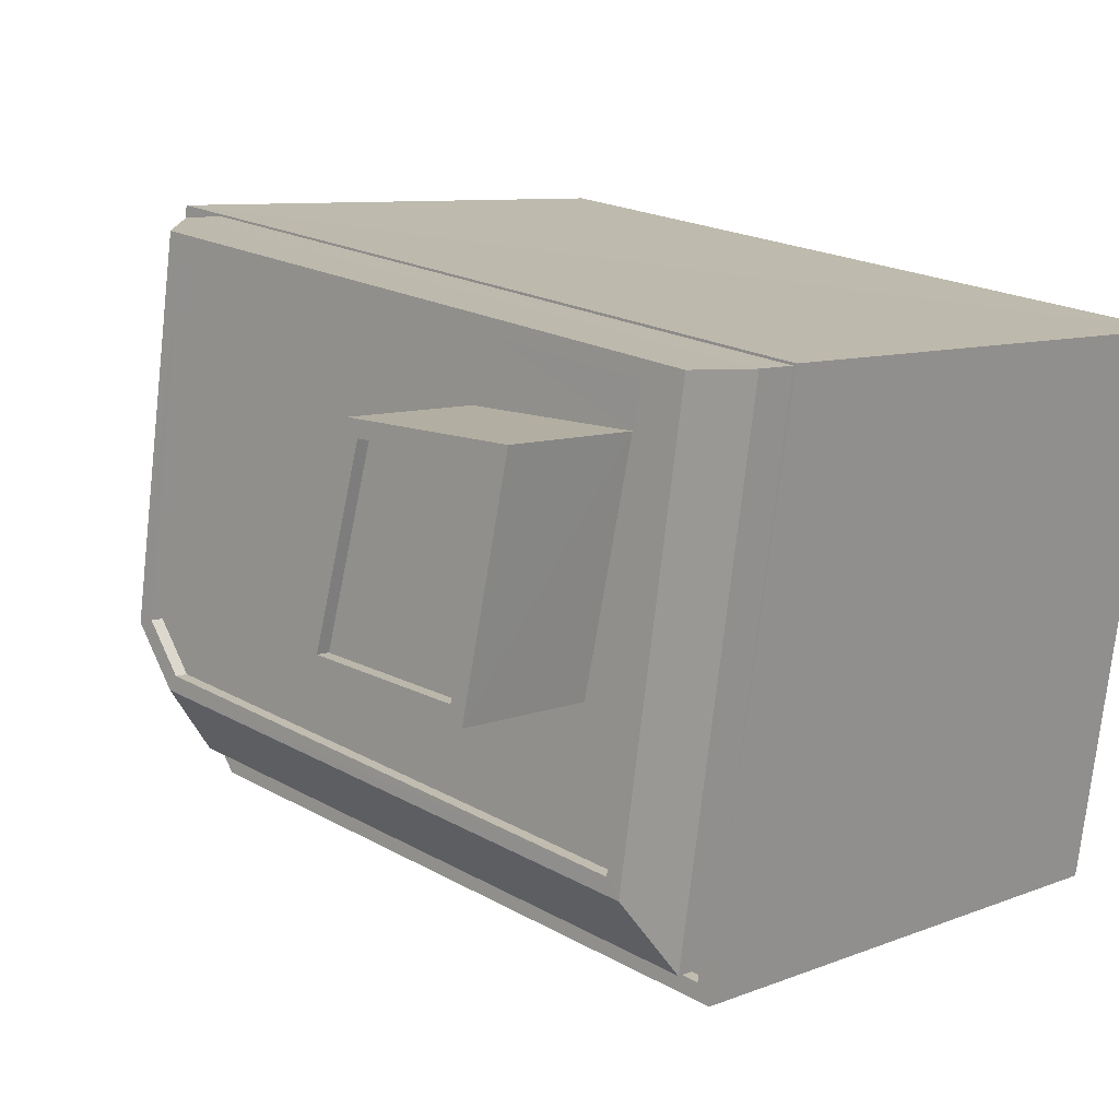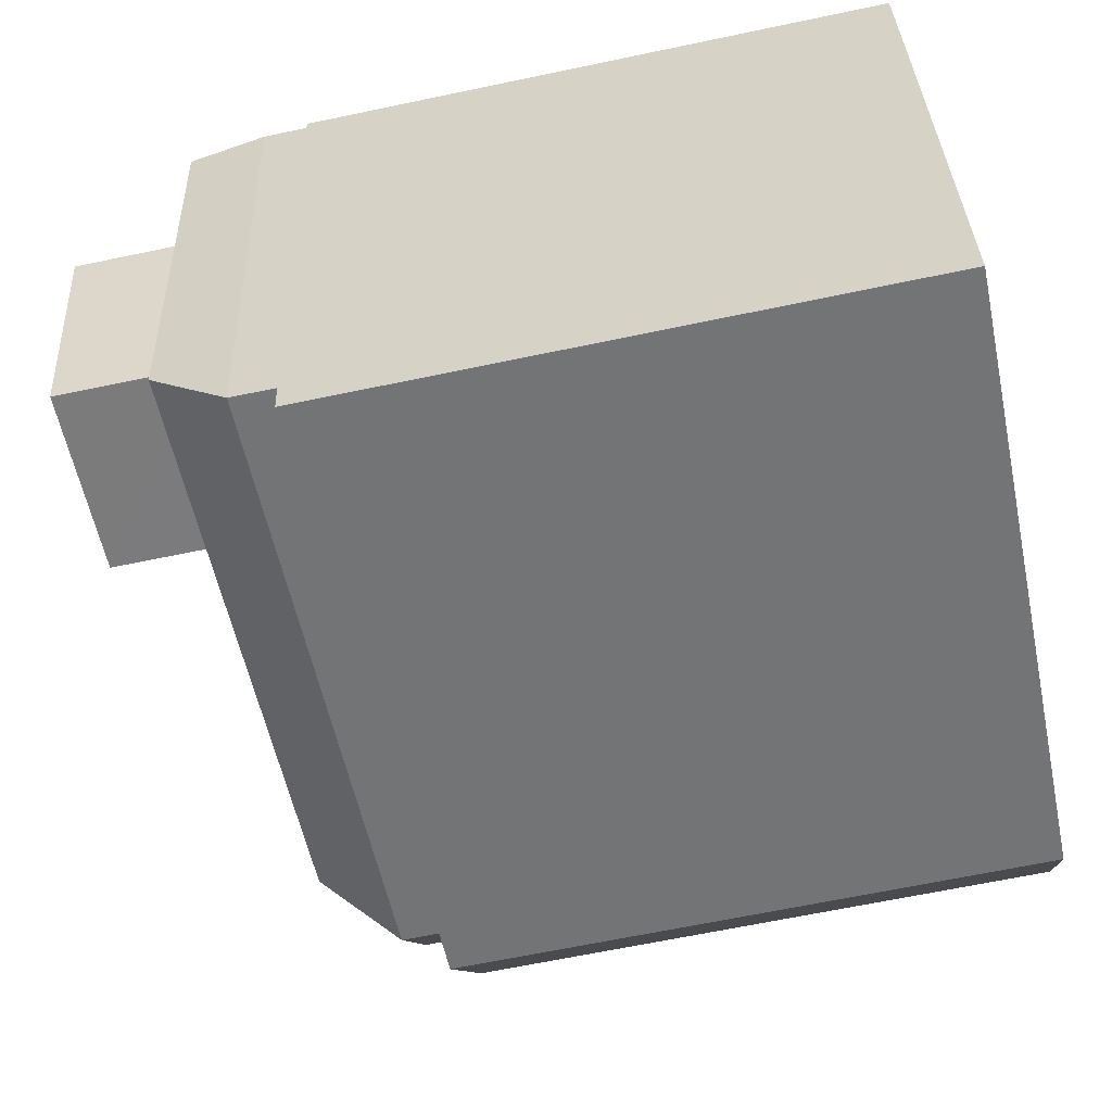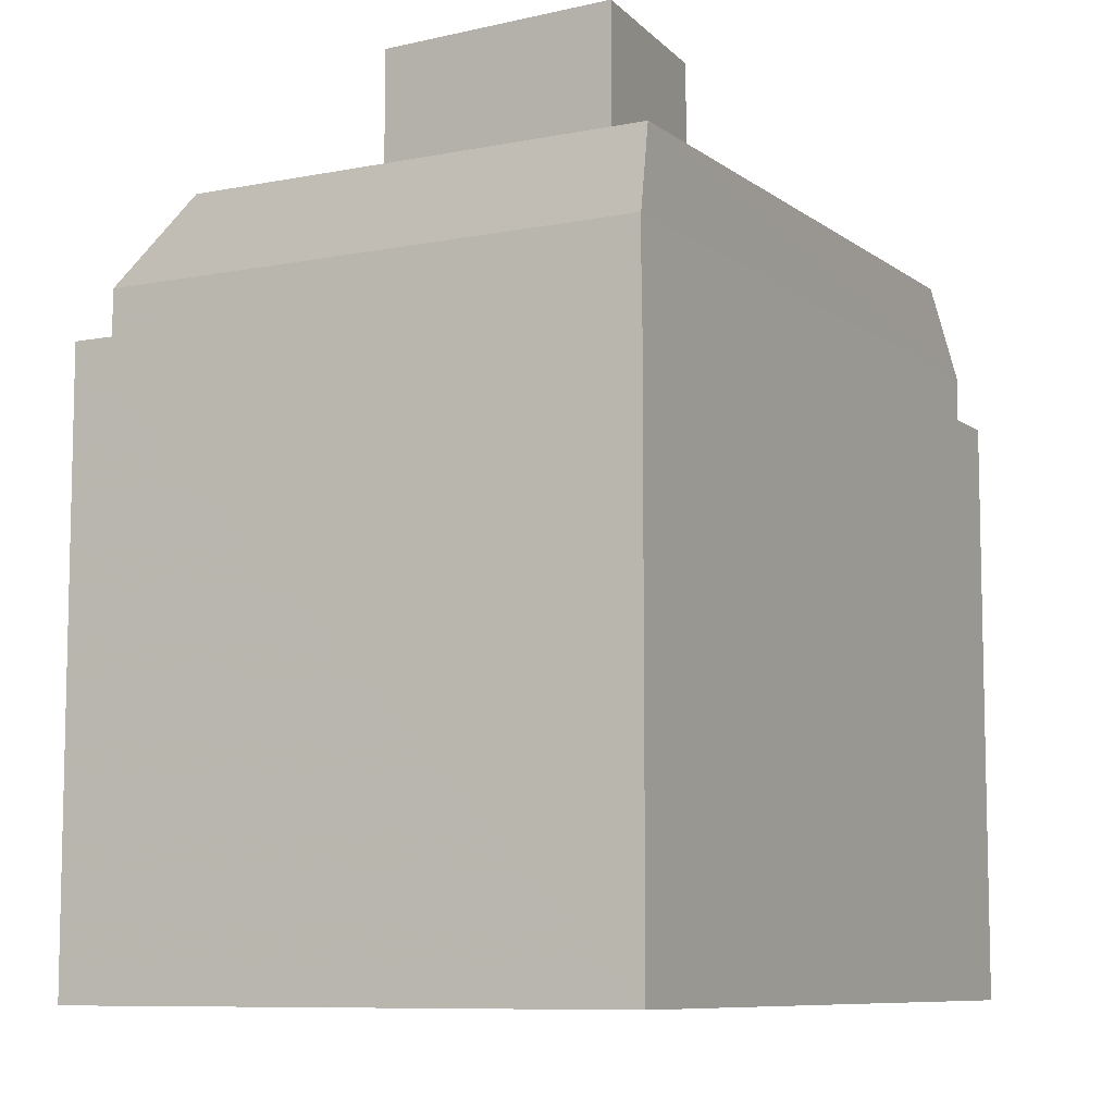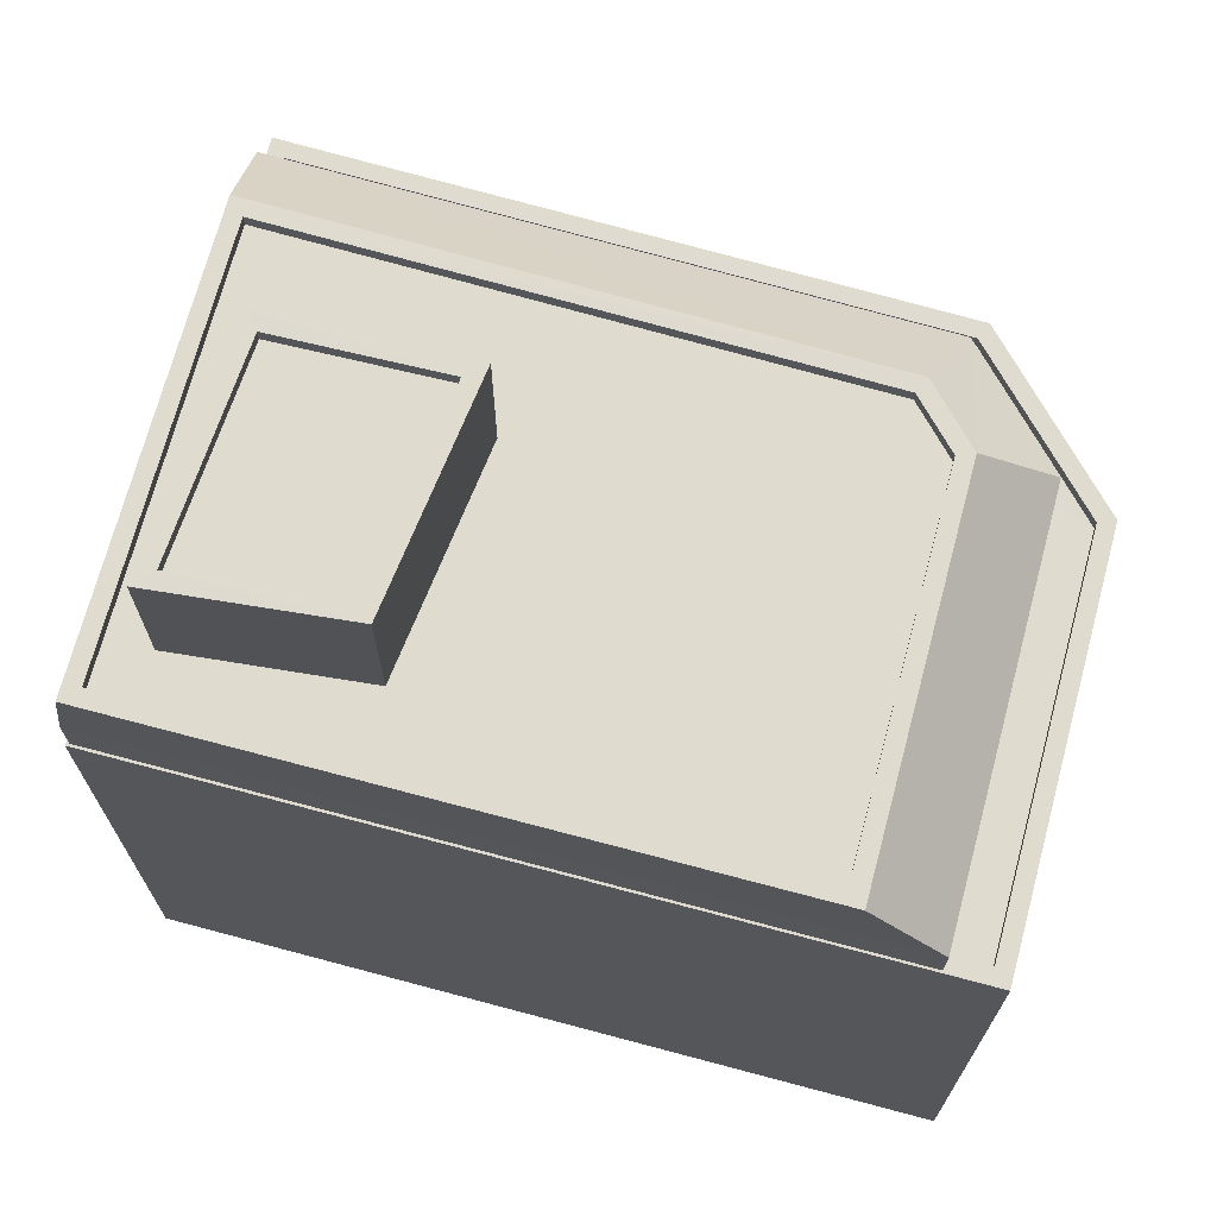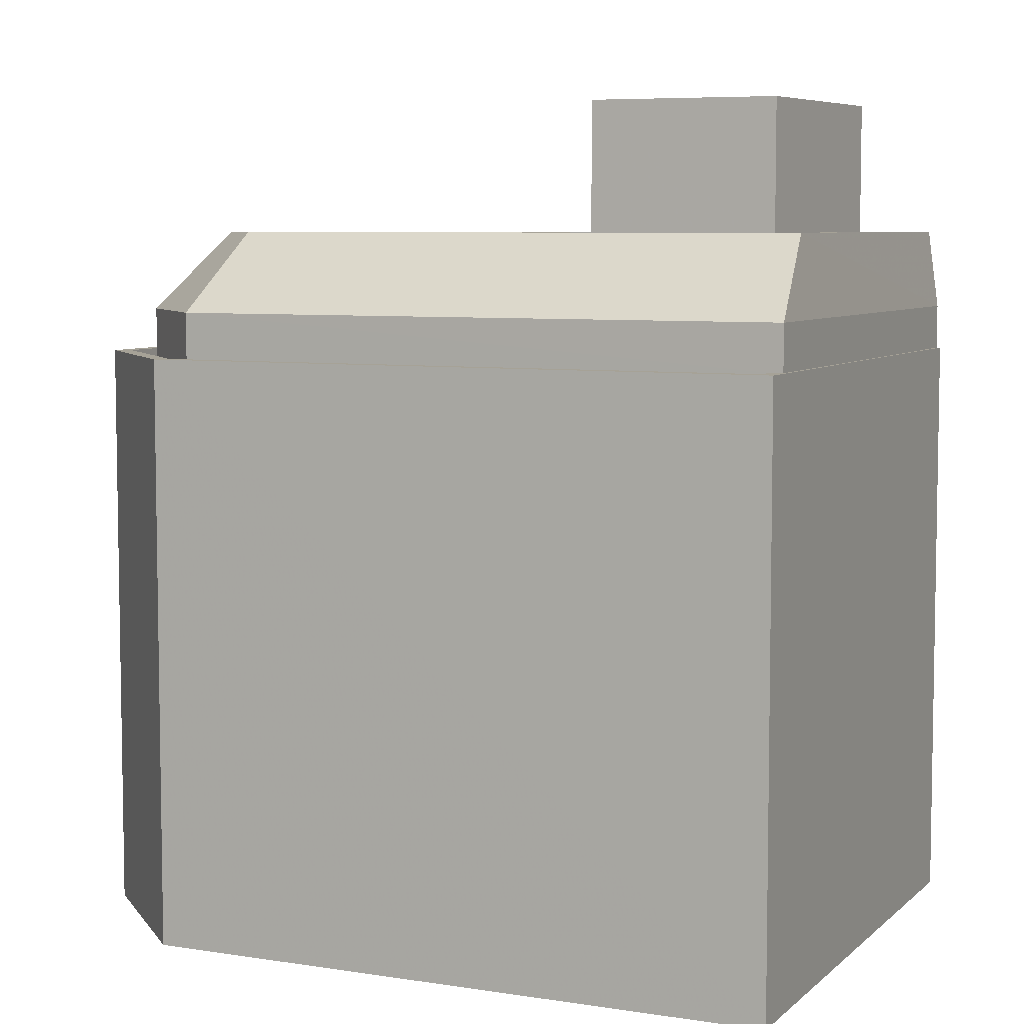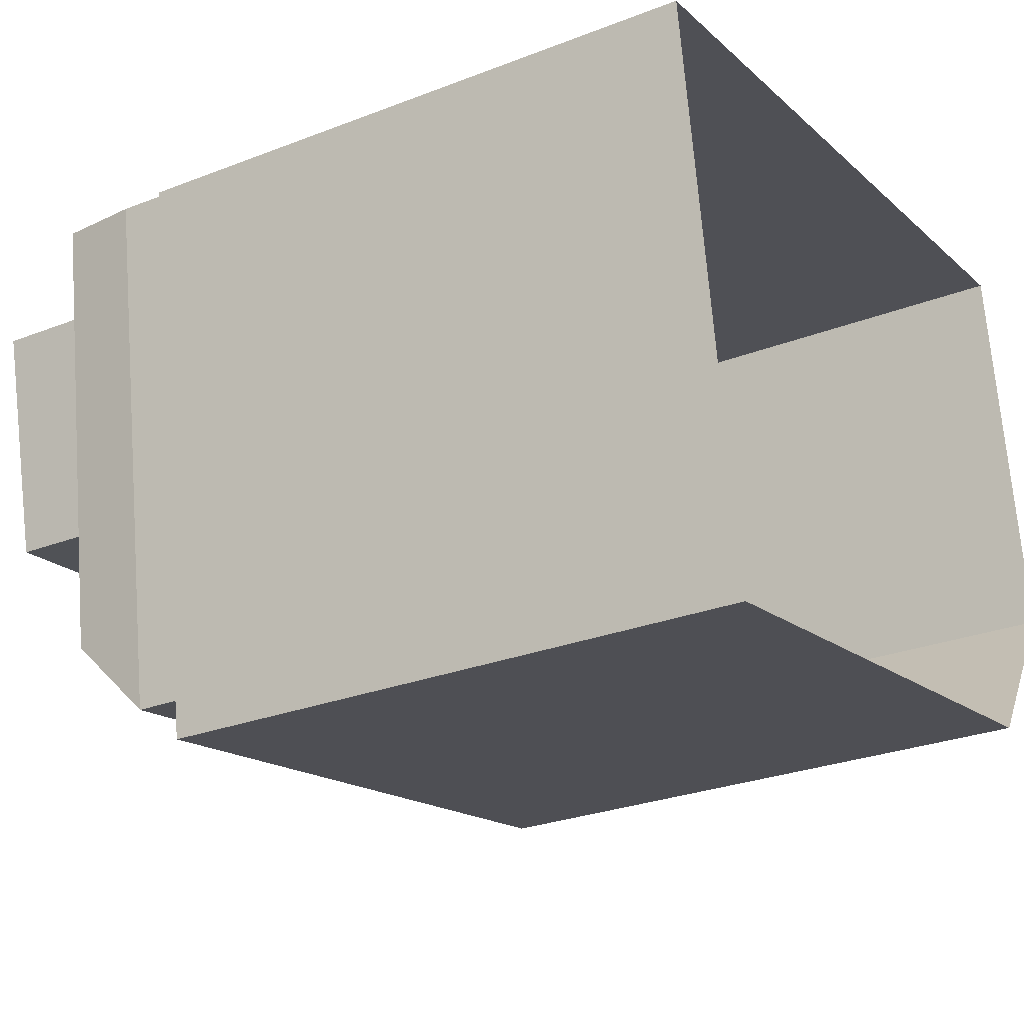
<metadata>
{"format":"obj","ext":"obj","renderer":"f3d","projection":"perspective","resolution":1024,"background":"white","views":[{"elev":8.5,"azim":42.7,"up":"+Y"},{"elev":-65.6,"azim":101.9,"up":"+Y"},{"elev":-8.5,"azim":109.8,"up":"+Z"},{"elev":70.5,"azim":-173.8,"up":"+Z"},{"elev":6.4,"azim":15.4,"up":"+Z"},{"elev":-27.3,"azim":120.9,"up":"+Y"}]}
</metadata>
<code>
v -1.189e+04 -3.369e+04 31.38
v -1.19e+04 -3.369e+04 31.38
v -1.189e+04 -3.368e+04 31.38
v -1.19e+04 -3.368e+04 31.38
v -1.19e+04 -3.369e+04 31.38
v -1.19e+04 -3.368e+04 42.05
v -1.19e+04 -3.369e+04 42.05
v -1.19e+04 -3.368e+04 42.05
v -1.189e+04 -3.369e+04 42.05
v -1.19e+04 -3.369e+04 42.05
v -1.189e+04 -3.369e+04 42.05
v -1.19e+04 -3.369e+04 42.05
v -1.19e+04 -3.369e+04 42.05
v -1.189e+04 -3.369e+04 42.3
v -1.189e+04 -3.369e+04 42.3
v -1.19e+04 -3.369e+04 42.3
v -1.19e+04 -3.369e+04 42.3
v -1.19e+04 -3.369e+04 42.3
v -1.19e+04 -3.369e+04 42.3
v -1.189e+04 -3.369e+04 42.3
v -1.189e+04 -3.368e+04 42.3
v -1.19e+04 -3.368e+04 42.3
v -1.19e+04 -3.368e+04 42.3
v -1.19e+04 -3.368e+04 42.3
v -1.189e+04 -3.369e+04 42.3
v -1.189e+04 -3.368e+04 42.3
v -1.19e+04 -3.368e+04 42.3
v -1.189e+04 -3.368e+04 43.13
v -1.189e+04 -3.369e+04 44.59
v -1.189e+04 -3.369e+04 43.13
v -1.189e+04 -3.368e+04 44.59
v -1.19e+04 -3.369e+04 44.59
v -1.19e+04 -3.369e+04 43.13
v -1.19e+04 -3.369e+04 44.59
v -1.19e+04 -3.369e+04 43.13
v -1.19e+04 -3.368e+04 44.59
v -1.19e+04 -3.368e+04 43.13
v -1.189e+04 -3.369e+04 44.59
v -1.19e+04 -3.369e+04 44.59
v -1.19e+04 -3.369e+04 44.59
v -1.189e+04 -3.368e+04 44.34
v -1.189e+04 -3.368e+04 44.34
v -1.189e+04 -3.368e+04 44.34
v -1.189e+04 -3.368e+04 44.34
v -1.19e+04 -3.368e+04 44.34
v -1.19e+04 -3.369e+04 44.34
v -1.189e+04 -3.369e+04 44.34
v -1.189e+04 -3.368e+04 44.34
v -1.189e+04 -3.369e+04 44.34
v -1.189e+04 -3.369e+04 44.34
v -1.19e+04 -3.369e+04 44.34
v -1.19e+04 -3.368e+04 44.59
v -1.189e+04 -3.368e+04 44.59
v -1.189e+04 -3.368e+04 46.79
v -1.189e+04 -3.369e+04 46.79
v -1.189e+04 -3.368e+04 46.79
v -1.189e+04 -3.369e+04 46.79
v -1.189e+04 -3.369e+04 47.04
v -1.189e+04 -3.369e+04 47.04
v -1.189e+04 -3.369e+04 47.04
v -1.189e+04 -3.368e+04 47.04
v -1.189e+04 -3.368e+04 47.04
v -1.189e+04 -3.368e+04 47.04
v -1.189e+04 -3.368e+04 47.04
v -1.189e+04 -3.369e+04 47.04
f 1 2 3
f 3 2 4
f 2 5 4
f 6 7 8
f 9 10 11
f 12 7 13
f 8 7 12
f 10 12 13
f 11 10 13
f 14 15 16
f 16 17 18
f 18 17 19
f 15 17 16
f 20 14 21
f 22 18 19
f 18 22 23
f 21 23 24
f 15 14 20
f 25 15 20
f 20 21 26
f 24 22 27
f 21 24 26
f 23 22 24
f 28 29 30
f 31 29 28
f 29 32 30
f 30 32 33
f 33 34 35
f 32 34 33
f 35 36 37
f 34 36 35
f 29 38 32
f 32 39 34
f 34 39 40
f 38 39 32
f 41 42 43
f 44 41 43
f 45 46 47
f 41 48 42
f 48 49 50
f 46 51 47
f 44 43 45
f 47 51 50
f 49 48 41
f 44 45 47
f 47 50 49
f 29 31 38
f 40 52 34
f 36 34 52
f 36 53 31
f 38 31 53
f 53 36 52
f 54 55 56
f 54 57 55
f 58 59 60
f 61 62 63
f 59 61 63
f 64 63 62
f 60 59 65
f 63 65 59
f 60 62 58
f 60 64 62
f 9 11 15
f 25 9 15
f 17 11 13
f 17 15 11
f 7 17 13
f 7 19 17
f 19 7 6
f 22 19 6
f 27 22 6
f 8 27 6
f 1 16 2
f 1 14 16
f 16 18 5
f 2 16 5
f 18 4 5
f 18 23 4
f 23 21 3
f 4 23 3
f 14 1 3
f 21 14 3
f 12 33 35
f 12 10 33
f 8 12 27
f 24 27 37
f 37 27 35
f 27 12 35
f 26 37 28
f 26 24 37
f 26 28 30
f 20 26 30
f 10 25 33
f 33 25 30
f 10 9 25
f 30 25 20
f 37 31 28
f 36 31 37
f 38 48 50
f 38 53 48
f 38 50 51
f 39 38 51
f 39 51 46
f 40 39 46
f 40 46 45
f 52 40 45
f 48 53 42
f 42 53 43
f 43 52 45
f 43 53 52
f 41 61 59
f 49 41 59
f 64 54 56
f 63 64 56
f 65 56 55
f 65 63 56
f 60 55 57
f 60 65 55
f 64 57 54
f 64 60 57
f 58 49 59
f 58 47 49
f 44 47 58
f 62 44 58
f 41 44 62
f 61 41 62

</code>
